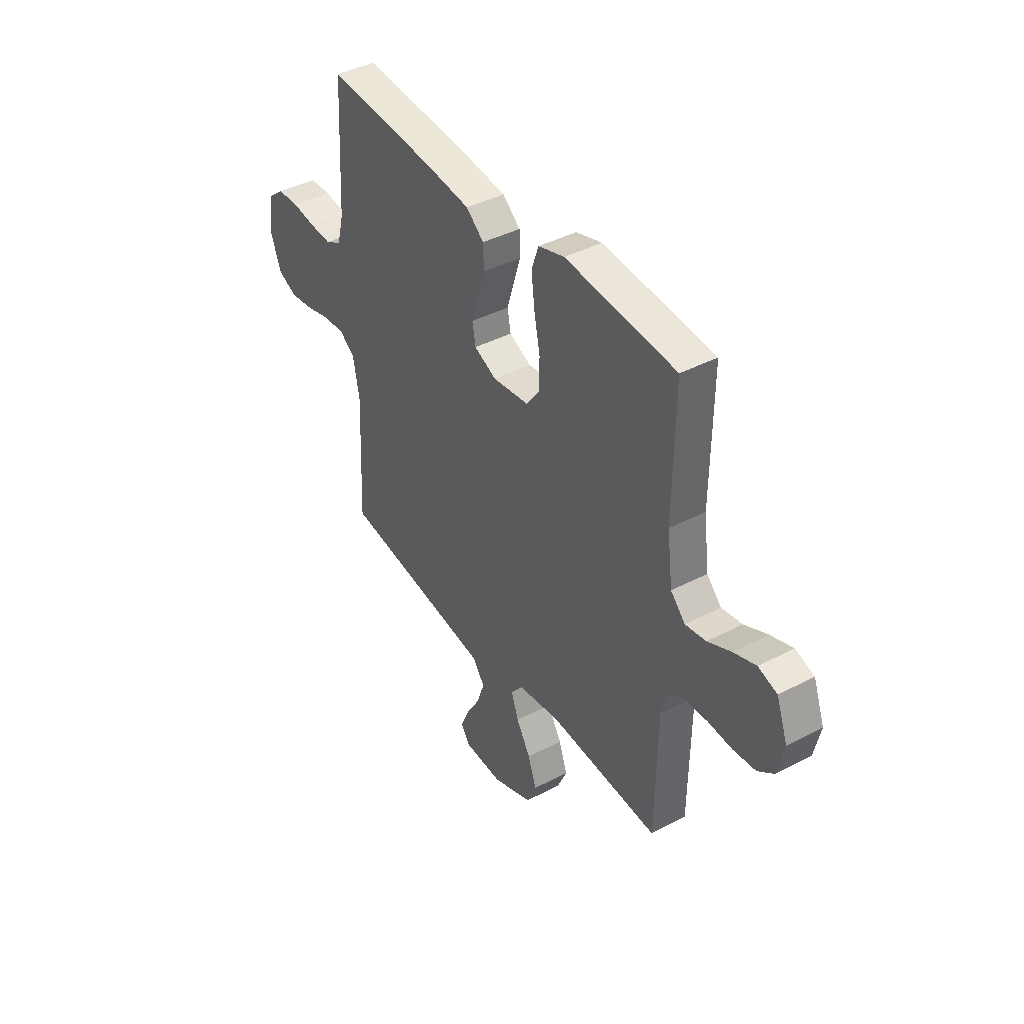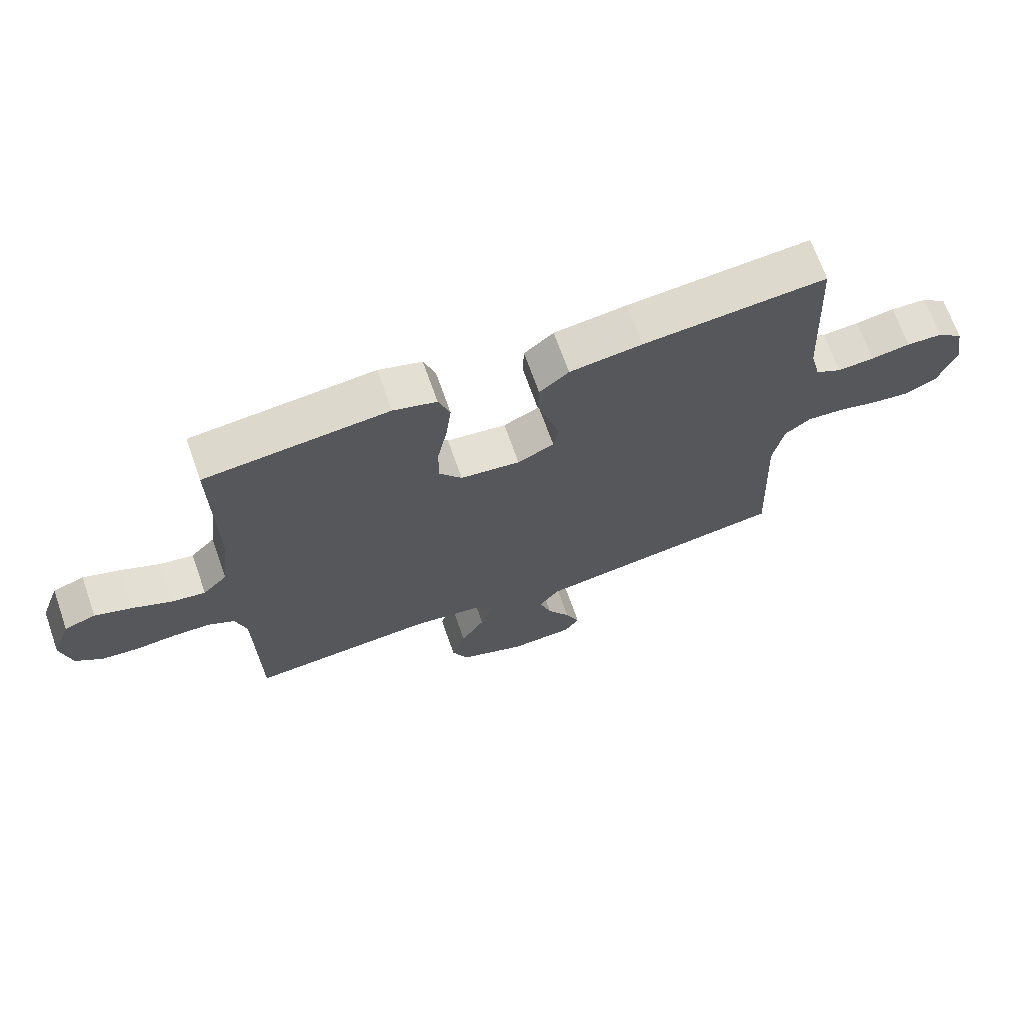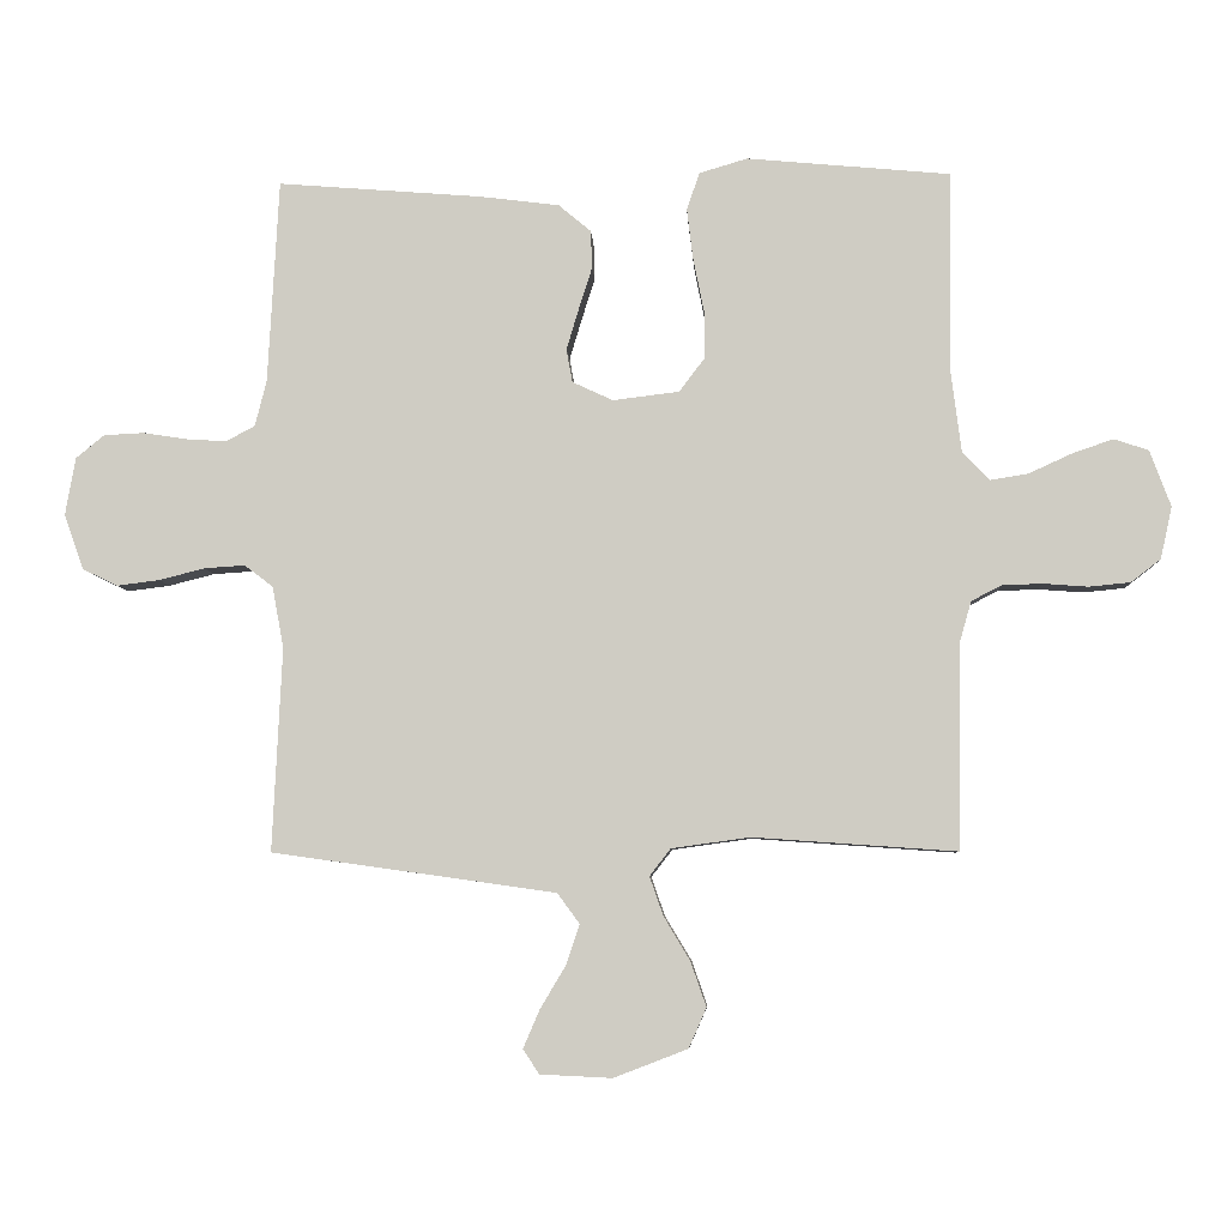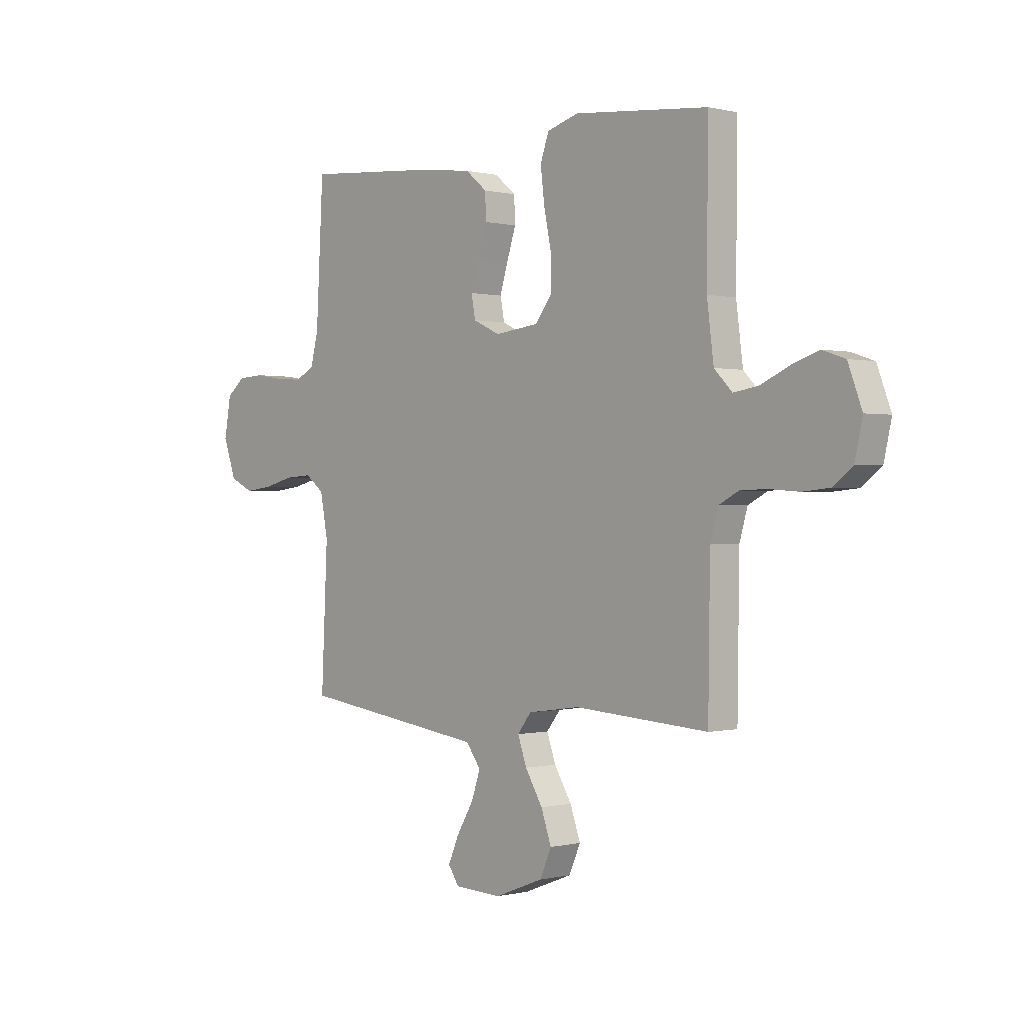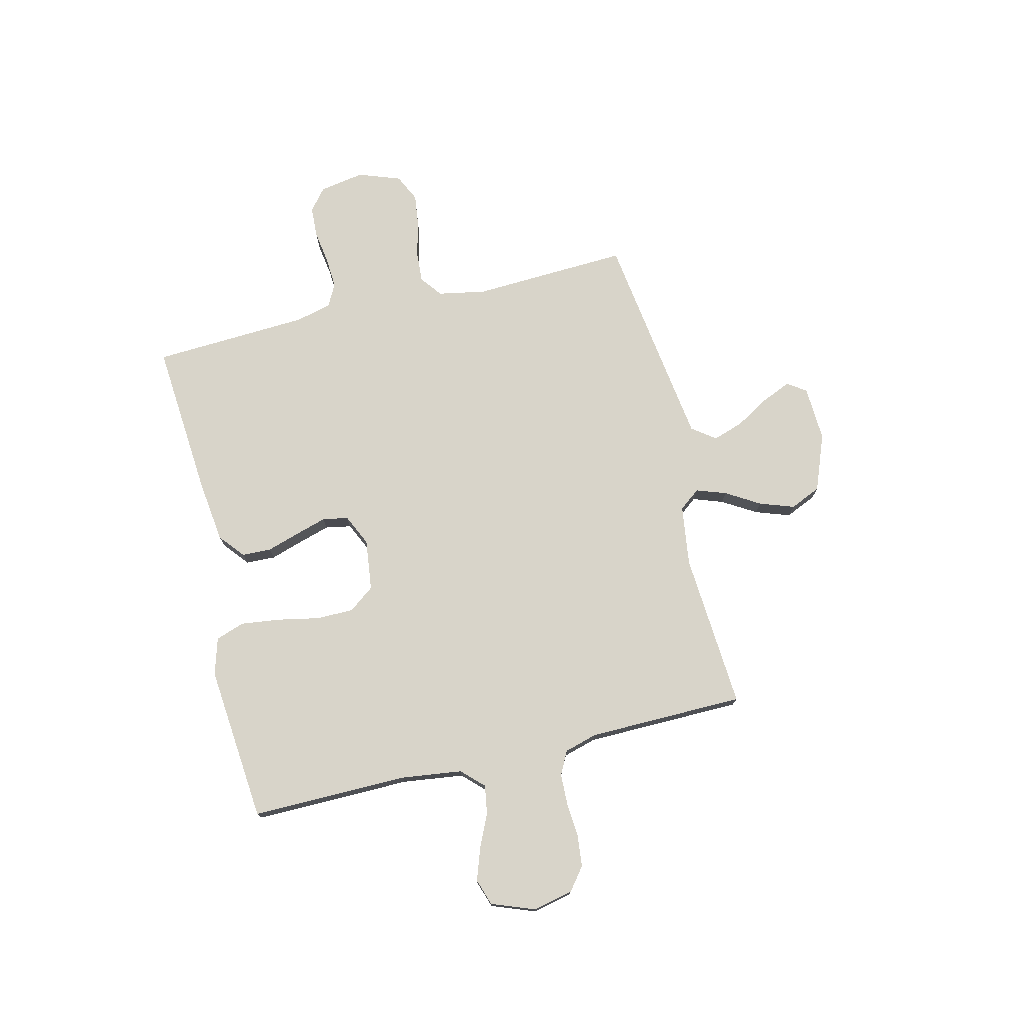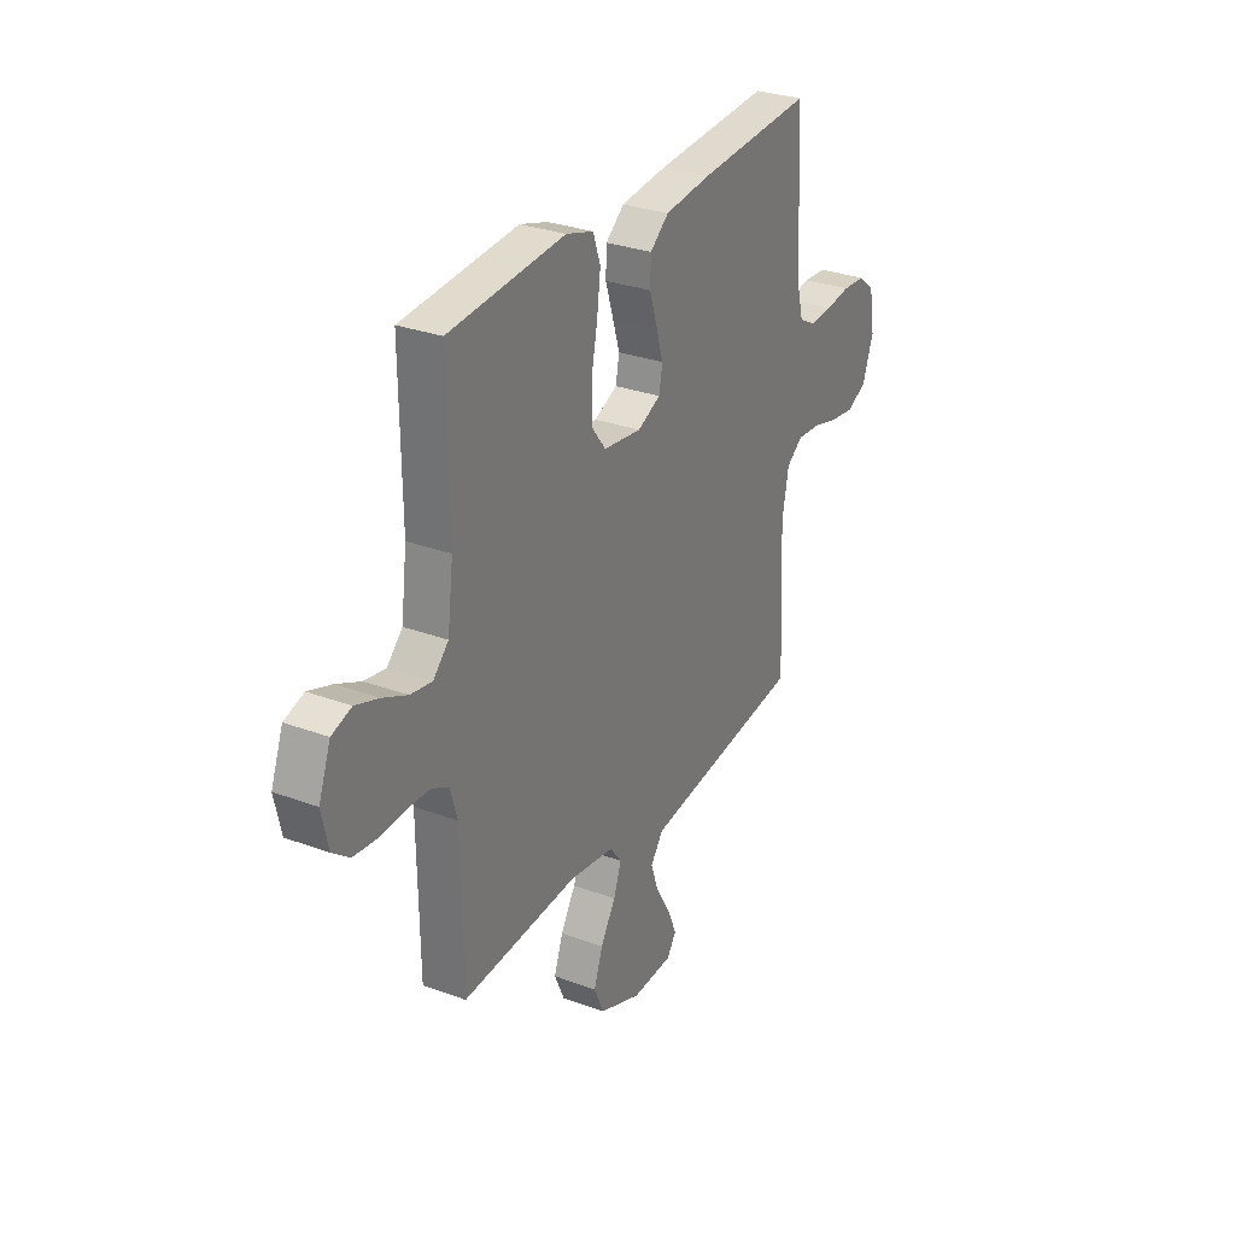
<metadata>
{"format":"obj","ext":"obj","renderer":"f3d","projection":"perspective","resolution":1024,"background":"white","views":[{"elev":41.0,"azim":57.3,"up":"+Z"},{"elev":68.9,"azim":160.6,"up":"+Z"},{"elev":-6.4,"azim":3.1,"up":"+Z"},{"elev":0.0,"azim":47.3,"up":"+Z"},{"elev":75.2,"azim":76.5,"up":"+Y"},{"elev":29.4,"azim":118.8,"up":"+Z"}]}
</metadata>
<code>
v 0.5 0.07 0.5
v 0.497 0.07 0.2
v 0.512 0.07 0.082
v 0.552 0.07 0.041
v 0.608 0.07 0.05
v 0.671 0.07 0.079
v 0.732 0.07 0.1
v 0.783 0.07 0.083
v 0.814 0.07 0
v 0.797 0.07 -0.077
v 0.753 0.07 -0.111
v 0.692 0.07 -0.117
v 0.626 0.07 -0.112
v 0.566 0.07 -0.114
v 0.522 0.07 -0.137
v 0.504 0.07 -0.2
v 0.5 0.07 -0.5
v 0.2 0.07 -0.479
v 0.084 0.07 -0.495
v 0.053 0.07 -0.535
v 0.073 0.07 -0.592
v 0.112 0.07 -0.657
v 0.135 0.07 -0.723
v 0.109 0.07 -0.782
v 0 0.07 -0.824
v -0.106 0.07 -0.819
v -0.13 0.07 -0.783
v -0.106 0.07 -0.727
v -0.068 0.07 -0.663
v -0.048 0.07 -0.604
v -0.081 0.07 -0.559
v -0.2 0.07 -0.542
v -0.5 0.07 -0.5
v -0.486 0.07 -0.2
v -0.503 0.07 -0.109
v -0.545 0.07 -0.077
v -0.605 0.07 -0.081
v -0.672 0.07 -0.098
v -0.735 0.07 -0.106
v -0.787 0.07 -0.081
v -0.816 0.07 0
v -0.801 0.07 0.086
v -0.759 0.07 0.12
v -0.7 0.07 0.123
v -0.636 0.07 0.113
v -0.576 0.07 0.109
v -0.533 0.07 0.132
v -0.516 0.07 0.2
v -0.5 0.07 0.5
v -0.2 0.07 0.476
v -0.081 0.07 0.461
v -0.033 0.07 0.421
v -0.031 0.07 0.365
v -0.051 0.07 0.302
v -0.069 0.07 0.242
v -0.06 0.07 0.193
v 0 0.07 0.165
v 0.098 0.07 0.177
v 0.135 0.07 0.226
v 0.135 0.07 0.298
v 0.119 0.07 0.378
v 0.11 0.07 0.452
v 0.129 0.07 0.507
v 0.2 0.07 0.528
v 0.5 0 0.5
v 0.497 0 0.2
v 0.512 0 0.082
v 0.552 0 0.041
v 0.608 0 0.05
v 0.671 0 0.079
v 0.732 0 0.1
v 0.783 0 0.083
v 0.814 0 0
v 0.797 0 -0.077
v 0.753 0 -0.111
v 0.692 0 -0.117
v 0.626 0 -0.112
v 0.566 0 -0.114
v 0.522 0 -0.137
v 0.504 0 -0.2
v 0.5 0 -0.5
v 0.2 0 -0.479
v 0.084 0 -0.495
v 0.053 0 -0.535
v 0.073 0 -0.592
v 0.112 0 -0.657
v 0.135 0 -0.723
v 0.109 0 -0.782
v 0 0 -0.824
v -0.106 0 -0.819
v -0.13 0 -0.783
v -0.106 0 -0.727
v -0.068 0 -0.663
v -0.048 0 -0.604
v -0.081 0 -0.559
v -0.2 0 -0.542
v -0.5 0 -0.5
v -0.486 0 -0.2
v -0.503 0 -0.109
v -0.545 0 -0.077
v -0.605 0 -0.081
v -0.672 0 -0.098
v -0.735 0 -0.106
v -0.787 0 -0.081
v -0.816 0 0
v -0.801 0 0.086
v -0.759 0 0.12
v -0.7 0 0.123
v -0.636 0 0.113
v -0.576 0 0.109
v -0.533 0 0.132
v -0.516 0 0.2
v -0.5 0 0.5
v -0.2 0 0.476
v -0.081 0 0.461
v -0.033 0 0.421
v -0.031 0 0.365
v -0.051 0 0.302
v -0.069 0 0.242
v -0.06 0 0.193
v 0 0 0.165
v 0.098 0 0.177
v 0.135 0 0.226
v 0.135 0 0.298
v 0.119 0 0.378
v 0.11 0 0.452
v 0.129 0 0.507
v 0.2 0 0.528
f 63 64 1 2
f 60 61 62 63
f 60 63 2 3
f 59 60 3 4
f 58 59 4
f 57 58 4
f 51 52 53 54
f 51 54 55
f 48 49 50 51
f 47 48 51 55
f 46 47 55 56
f 42 43 44 45
f 42 45 46
f 41 42 46
f 37 38 39 40
f 36 37 40 41
f 32 33 34
f 31 32 34 35
f 26 27 28 29
f 26 29 30
f 25 26 30
f 24 25 30
f 21 22 23 24
f 20 21 24 30
f 19 20 30 31
f 16 17 18
f 15 16 18 19
f 10 11 12 13
f 10 13 14
f 9 10 14
f 8 9 14
f 5 6 7 8
f 5 8 14 15
f 41 46 56 57
f 36 41 57 4
f 35 36 4
f 31 35 4
f 15 19 31
f 4 5 15 31
f 66 65 128 127
f 127 126 125 124
f 67 66 127 124
f 68 67 124 123
f 68 123 122
f 68 122 121
f 118 117 116 115
f 119 118 115
f 115 114 113 112
f 119 115 112 111
f 120 119 111 110
f 109 108 107 106
f 110 109 106
f 110 106 105
f 104 103 102 101
f 105 104 101 100
f 98 97 96
f 99 98 96 95
f 93 92 91 90
f 94 93 90
f 94 90 89
f 94 89 88
f 88 87 86 85
f 94 88 85 84
f 95 94 84 83
f 82 81 80
f 83 82 80 79
f 77 76 75 74
f 78 77 74
f 78 74 73
f 78 73 72
f 72 71 70 69
f 79 78 72 69
f 121 120 110 105
f 68 121 105 100
f 68 100 99
f 68 99 95
f 95 83 79
f 95 79 69 68
f 1 65 66 2
f 2 66 67 3
f 3 67 68 4
f 4 68 69 5
f 5 69 70 6
f 6 70 71 7
f 7 71 72 8
f 8 72 73 9
f 9 73 74 10
f 10 74 75 11
f 11 75 76 12
f 12 76 77 13
f 13 77 78 14
f 14 78 79 15
f 15 79 80 16
f 16 80 81 17
f 17 81 82 18
f 18 82 83 19
f 19 83 84 20
f 20 84 85 21
f 21 85 86 22
f 22 86 87 23
f 23 87 88 24
f 24 88 89 25
f 25 89 90 26
f 26 90 91 27
f 27 91 92 28
f 28 92 93 29
f 29 93 94 30
f 30 94 95 31
f 31 95 96 32
f 32 96 97 33
f 33 97 98 34
f 34 98 99 35
f 35 99 100 36
f 36 100 101 37
f 37 101 102 38
f 38 102 103 39
f 39 103 104 40
f 40 104 105 41
f 41 105 106 42
f 42 106 107 43
f 43 107 108 44
f 44 108 109 45
f 45 109 110 46
f 46 110 111 47
f 47 111 112 48
f 48 112 113 49
f 49 113 114 50
f 50 114 115 51
f 51 115 116 52
f 52 116 117 53
f 53 117 118 54
f 54 118 119 55
f 55 119 120 56
f 56 120 121 57
f 57 121 122 58
f 58 122 123 59
f 59 123 124 60
f 60 124 125 61
f 61 125 126 62
f 62 126 127 63
f 63 127 128 64
f 64 128 65 1

</code>
